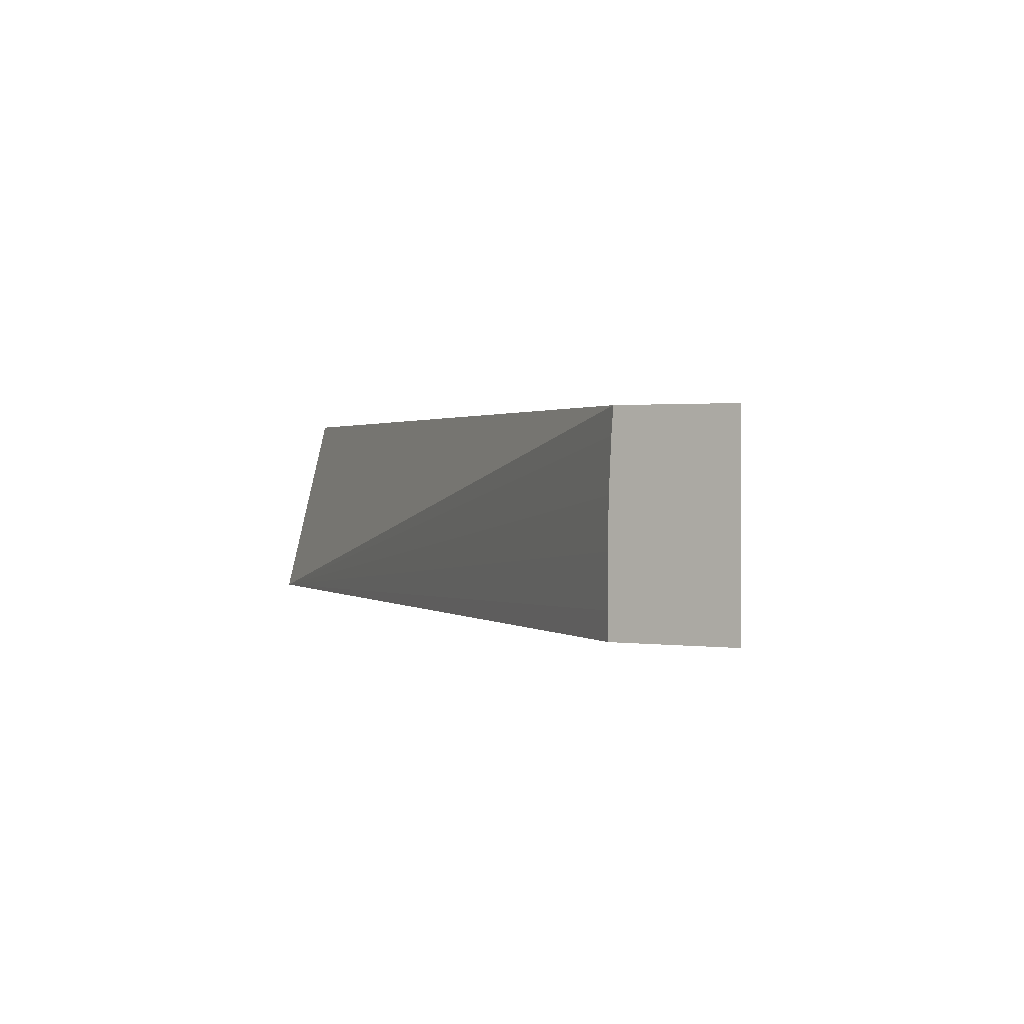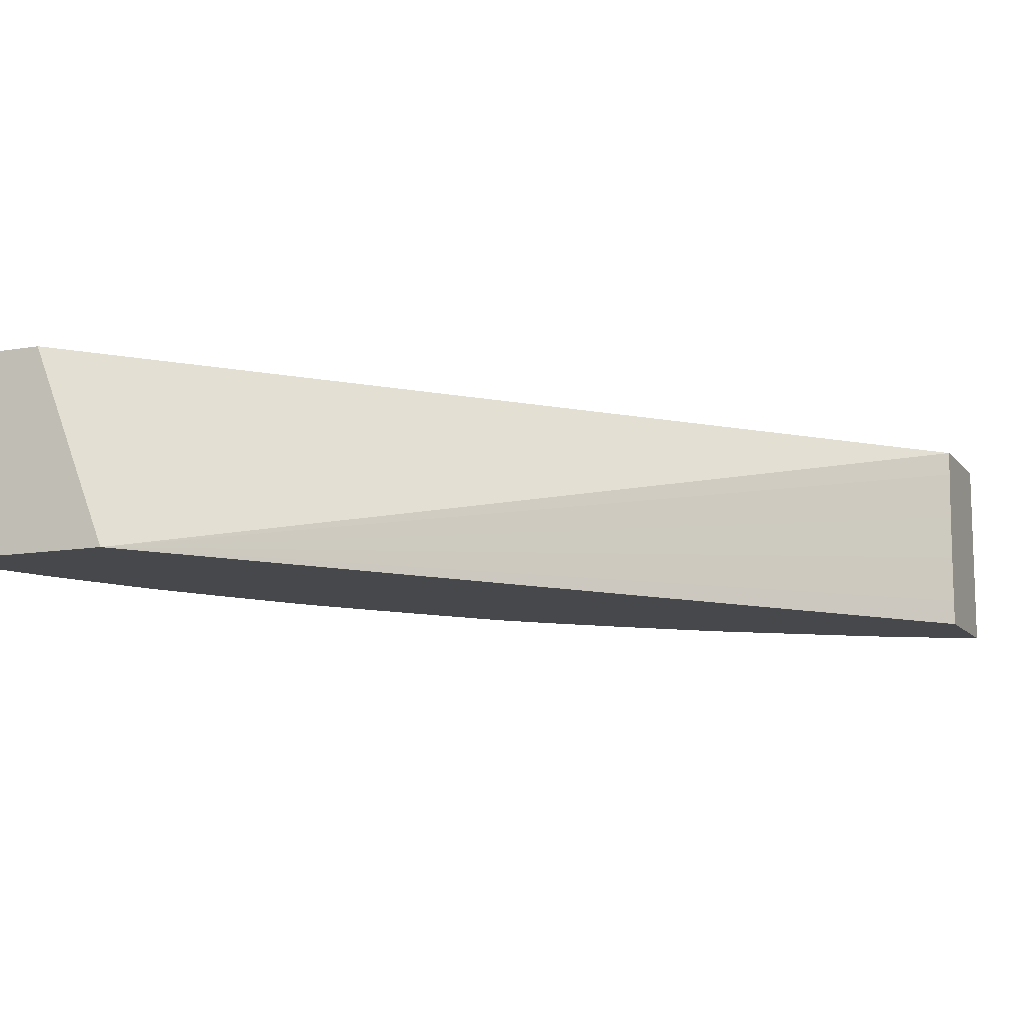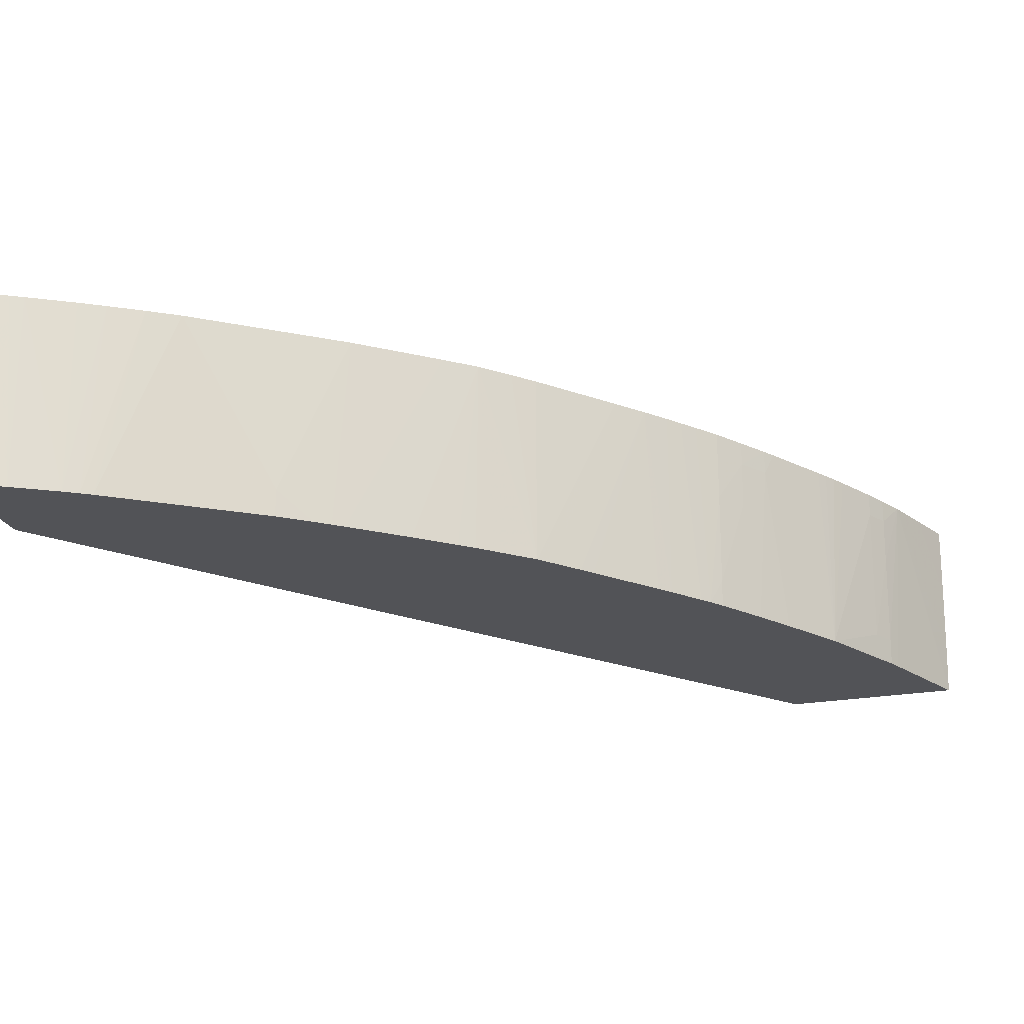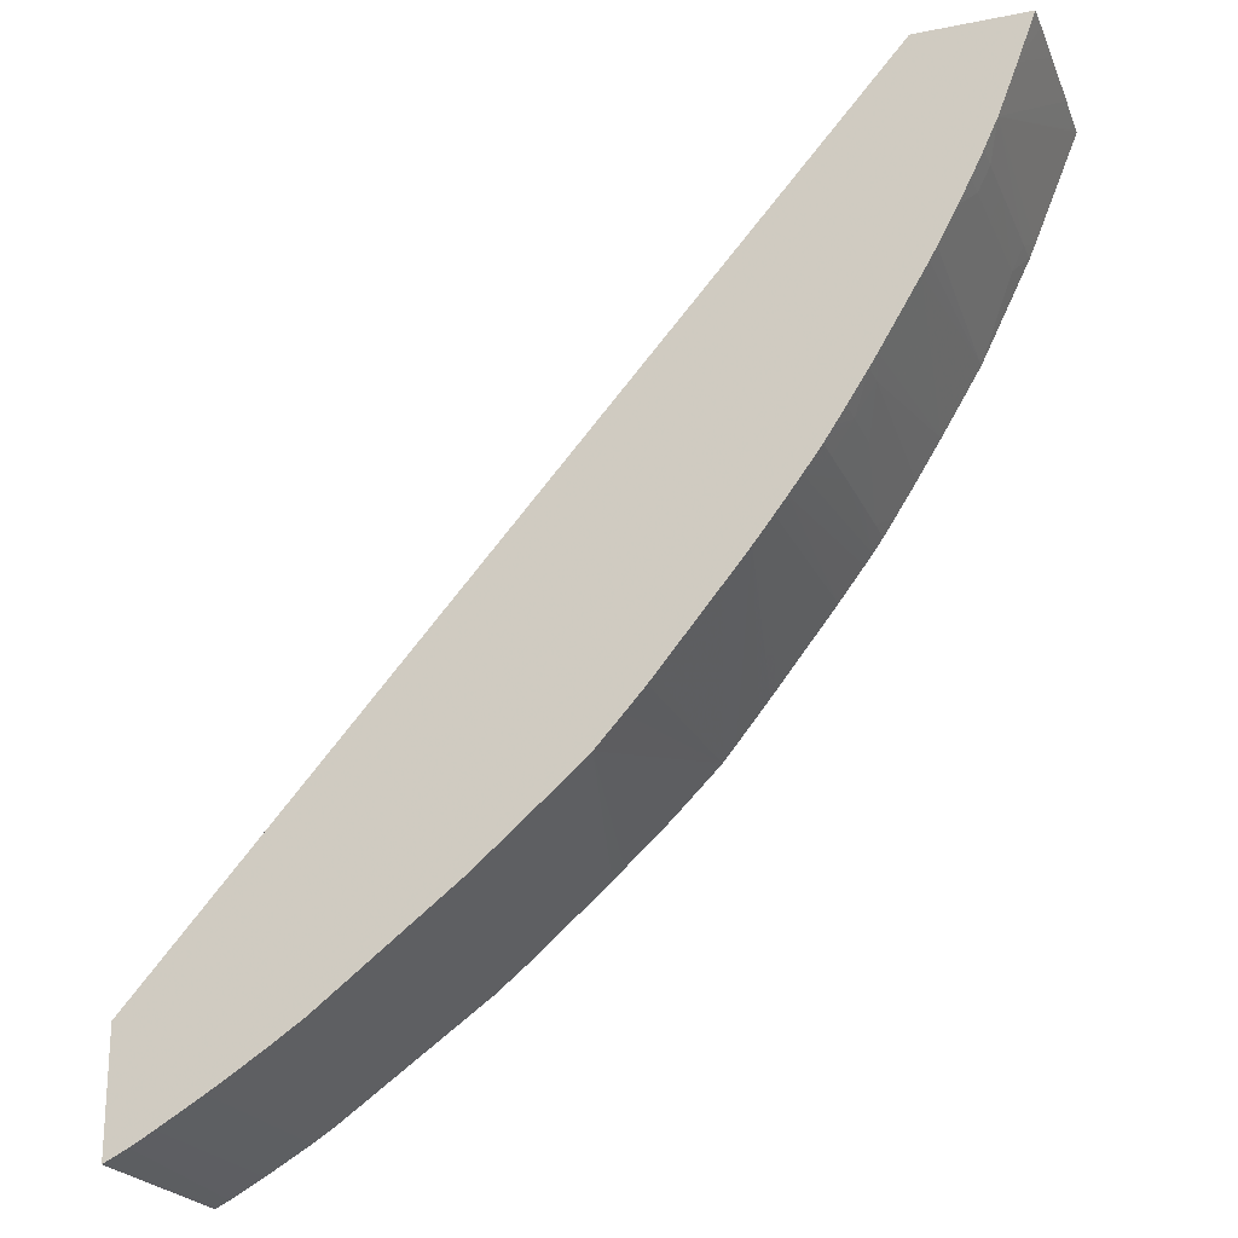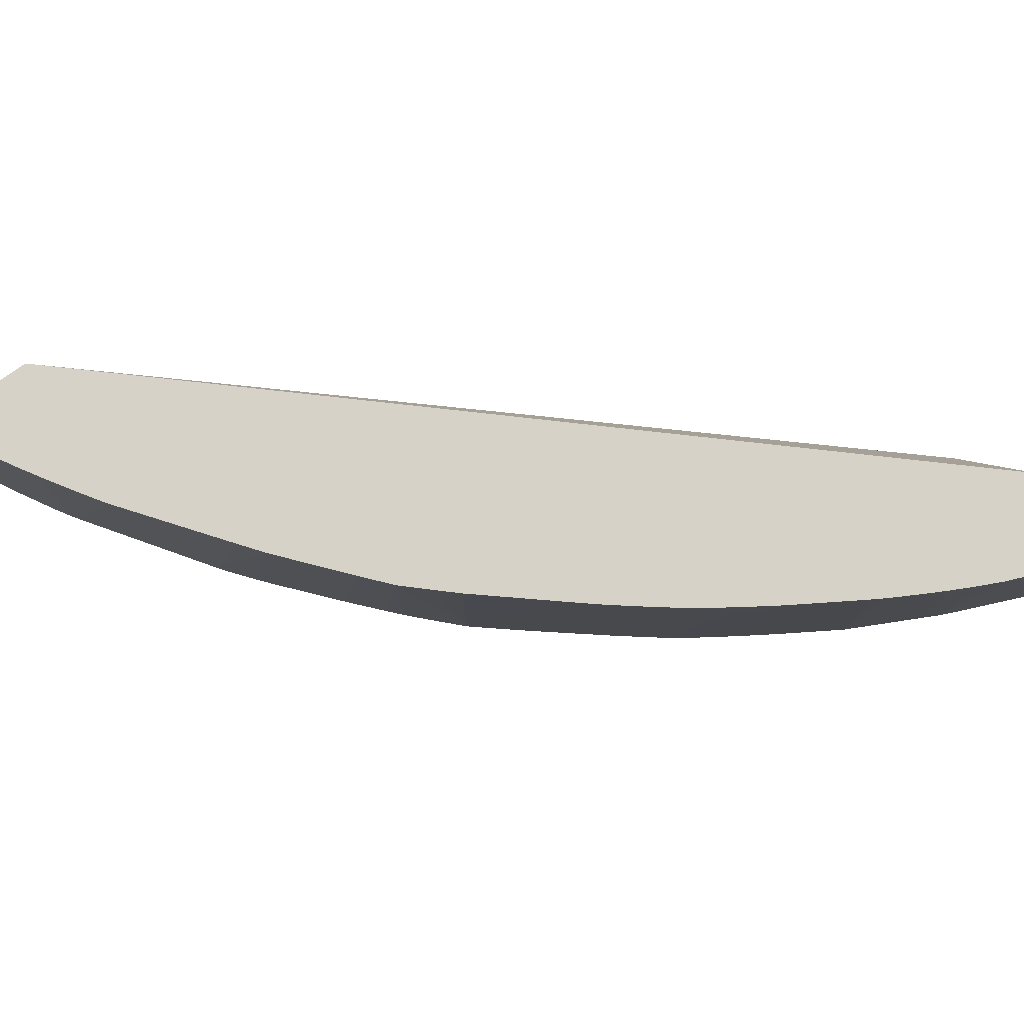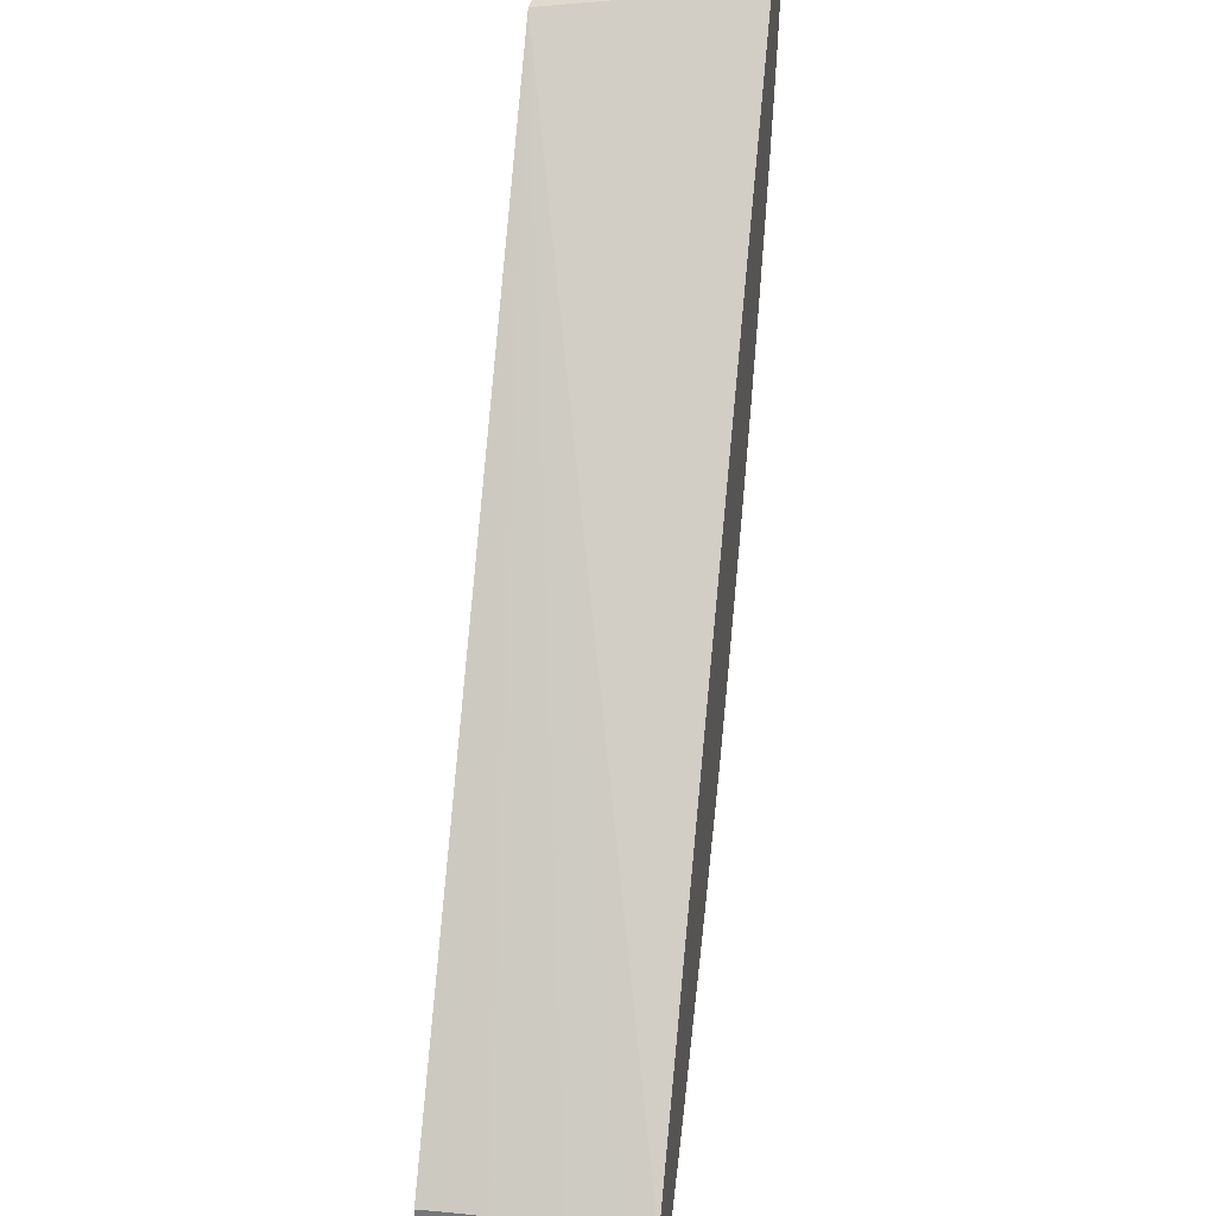
<metadata>
{"format":"obj","ext":"obj","renderer":"f3d","projection":"perspective","resolution":1024,"background":"white","views":[{"elev":1.1,"azim":-59.3,"up":"+Z"},{"elev":-11.3,"azim":-156.9,"up":"+Z"},{"elev":-22.4,"azim":17.6,"up":"+Z"},{"elev":-22.3,"azim":19.2,"up":"+Y"},{"elev":77.7,"azim":55.1,"up":"+Z"},{"elev":32.1,"azim":-81.7,"up":"+Y"}]}
</metadata>
<code>
v 0.1053 -0.5037 0.01493
v 0.1062 -0.5033 0.01493
v 0.1053 -0.5034 0.08082
v 0.1053 -0.4632 0.01493
v 0.1097 -0.5015 0.01493
v 0.113 -0.4995 0.0809
v 0.1054 -0.5033 0.0809
v 0.1053 -0.5031 0.0809
v 0.1053 -0.463 0.02373
v 0.31 -0.202 0.01493
v 0.1132 -0.4996 0.01493
v 0.1206 -0.4955 0.01493
v 0.1163 -0.4977 0.0809
v 0.1053 -0.4647 0.0809
v 0.1053 -0.463 0.03526
v 0.336 -0.202 0.0809
v 0.3708 -0.202 0.01493
v 0.1053 -0.463 0.0402
v 0.1053 -0.4633 0.05589
v 0.1053 -0.4641 0.07249
v 0.1204 -0.4953 0.0809
v 0.127 -0.4917 0.01493
v 0.3718 -0.202 0.0809
v 0.3709 -0.202 0.01606
v 0.3597 -0.2336 0.0809
v 0.3562 -0.2375 0.01493
v 0.1349 -0.4871 0.01493
v 0.1346 -0.4869 0.0809
v 0.3717 -0.202 0.07249
v 0.3659 -0.2175 0.0809
v 0.3712 -0.202 0.03293
v 0.3552 -0.2433 0.07249
v 0.355 -0.2429 0.05638
v 0.3546 -0.242 0.02417
v 0.3715 -0.202 0.05638
v 0.3552 -0.2432 0.0809
v 0.3545 -0.2418 0.01555
v 0.3547 -0.2411 0.01493
v 0.1395 -0.4842 0.01493
v 0.1427 -0.4818 0.0809
v 0.3512 -0.2513 0.07249
v 0.351 -0.251 0.05638
v 0.3509 -0.2505 0.04028
v 0.3507 -0.2501 0.02417
v 0.3512 -0.2513 0.0809
v 0.3544 -0.2417 0.01493
v 0.3384 -0.2741 0.01493
v 0.143 -0.4819 0.01493
v 0.1531 -0.4751 0.0809
v 0.3473 -0.2589 0.0809
v 0.3436 -0.2658 0.0809
v 0.3411 -0.2705 0.0809
v 0.3387 -0.2746 0.0809
v 0.3364 -0.2784 0.0809
v 0.3256 -0.2955 0.01493
v 0.1628 -0.4685 0.0809
v 0.1898 -0.4485 0.01493
v 0.3235 -0.2998 0.0809
v 0.3209 -0.304 0.07249
v 0.3177 -0.3082 0.01493
v 0.1898 -0.4485 0.02417
v 0.1999 -0.44 0.0809
v 0.1997 -0.4404 0.01493
v 0.3209 -0.304 0.0809
v 0.3144 -0.3142 0.07249
v 0.3143 -0.3142 0.05638
v 0.3111 -0.3184 0.01493
v 0.1997 -0.4405 0.02417
v 0.2079 -0.4337 0.0809
v 0.2043 -0.4365 0.01493
v 0.3144 -0.3142 0.0809
v 0.3108 -0.3195 0.0809
v 0.3076 -0.3244 0.0809
v 0.3076 -0.3243 0.07249
v 0.3076 -0.3243 0.05638
v 0.3076 -0.3242 0.04028
v 0.3075 -0.3242 0.02417
v 0.3074 -0.3241 0.01493
v 0.2219 -0.4218 0.0809
v 0.2078 -0.4335 0.01493
v 0.2328 -0.4124 0.0809
v 0.2254 -0.4187 0.0809
v 0.3017 -0.3324 0.0809
v 0.3041 -0.3287 0.01493
v 0.217 -0.4255 0.01493
v 0.2251 -0.4184 0.01493
v 0.2426 -0.4037 0.0809
v 0.2975 -0.338 0.0809
v 0.3015 -0.3322 0.01493
v 0.2287 -0.4151 0.01493
v 0.2372 -0.4075 0.01493
v 0.242 -0.4031 0.01493
v 0.2466 -0.3986 0.01493
v 0.2582 -0.3871 0.01493
v 0.2468 -0.3991 0.0809
v 0.2936 -0.3431 0.0809
v 0.2935 -0.3428 0.01493
v 0.2603 -0.384 0.0809
v 0.2579 -0.3868 0.0809
v 0.2554 -0.3897 0.0809
v 0.2513 -0.3942 0.0809
v 0.2622 -0.3821 0.01493
v 0.2793 -0.361 0.0809
v 0.2873 -0.3511 0.0809
v 0.2899 -0.3474 0.01493
v 0.2694 -0.3733 0.01493
v 0.2727 -0.3691 0.01493
v 0.2755 -0.3657 0.01493
f 47 50 51
f 43 47 44
f 42 47 43
f 41 47 42
f 39 49 40
f 41 45 50
f 37 47 46
f 39 48 49
f 47 51 52
f 41 50 47
f 47 52 53
f 56 61 62
f 47 54 55
f 48 56 49
f 48 57 56
f 54 58 55
f 55 58 59
f 55 59 60
f 56 57 61
f 57 63 61
f 37 44 47
f 58 64 59
f 47 53 54
f 37 46 38
f 21 27 28
f 33 44 34
f 59 64 65
f 17 24 25
f 17 25 26
f 21 22 27
f 23 30 29
f 24 31 25
f 25 32 33
f 25 33 34
f 25 34 26
f 25 31 35
f 25 35 30
f 25 36 32
f 26 34 37
f 26 37 38
f 27 39 40
f 27 40 28
f 29 30 35
f 32 36 45
f 32 45 41
f 32 41 42
f 32 42 33
f 33 42 43
f 33 43 44
f 34 44 37
f 59 65 66
f 94 102 103
f 60 66 67
f 83 88 89
f 83 89 84
f 86 90 87
f 87 90 91
f 87 91 92
f 87 92 93
f 87 93 94
f 87 94 95
f 88 96 97
f 88 97 89
f 94 98 99
f 94 99 100
f 94 100 101
f 94 101 95
f 12 22 21
f 94 103 98
f 96 104 97
f 97 104 105
f 102 106 104
f 102 104 103
f 104 106 107
f 104 107 108
f 104 108 105
f 81 86 87
f 59 66 60
f 81 85 86
f 77 84 78
f 61 63 68
f 61 68 69
f 61 69 62
f 63 70 69
f 63 69 68
f 64 71 65
f 65 72 73
f 65 73 74
f 65 74 75
f 65 75 76
f 65 76 77
f 65 77 66
f 65 71 72
f 66 77 67
f 67 77 78
f 69 70 79
f 70 81 82
f 70 82 79
f 73 83 74
f 74 83 75
f 75 83 84
f 75 84 76
f 76 84 77
f 80 85 81
f 12 21 13
f 70 80 81
f 10 20 14
f 1 102 94
f 1 94 93
f 1 93 92
f 1 92 91
f 1 91 90
f 1 90 86
f 1 86 85
f 1 85 80
f 1 80 70
f 1 70 63
f 1 63 57
f 1 57 48
f 1 48 39
f 1 39 27
f 1 27 22
f 1 22 12
f 1 12 11
f 1 11 5
f 1 5 2
f 2 5 6
f 2 6 3
f 3 7 8
f 3 6 7
f 1 106 102
f 4 9 10
f 1 108 107
f 1 97 105
f 10 14 16
f 1 2 3
f 1 3 8
f 1 8 14
f 1 14 20
f 1 20 19
f 1 19 18
f 1 18 15
f 1 15 9
f 1 9 4
f 1 4 10
f 1 10 17
f 1 17 26
f 1 26 38
f 1 38 46
f 1 46 47
f 1 47 55
f 1 55 60
f 1 60 67
f 1 67 78
f 1 78 84
f 1 84 89
f 1 89 97
f 1 105 108
f 5 11 6
f 1 107 106
f 6 12 13
f 6 58 54
f 6 54 53
f 6 53 52
f 6 52 51
f 6 51 50
f 6 50 45
f 6 45 36
f 6 36 25
f 6 25 30
f 6 23 16
f 6 16 14
f 6 64 58
f 6 14 8
f 9 15 10
f 10 16 23
f 10 23 29
f 10 29 35
f 10 35 31
f 10 31 24
f 10 24 17
f 10 15 18
f 10 18 19
f 6 11 12
f 10 19 20
f 6 8 7
f 6 71 64
f 6 30 23
f 6 72 71
f 6 13 21
f 6 21 28
f 6 28 40
f 6 40 49
f 6 49 56
f 6 56 62
f 6 62 69
f 6 69 79
f 6 82 81
f 6 81 87
f 6 87 95
f 6 95 101
f 6 79 82
f 6 100 99
f 6 99 98
f 6 98 103
f 6 103 104
f 6 104 96
f 6 96 88
f 6 88 83
f 6 101 100
f 6 83 73
f 6 73 72

</code>
